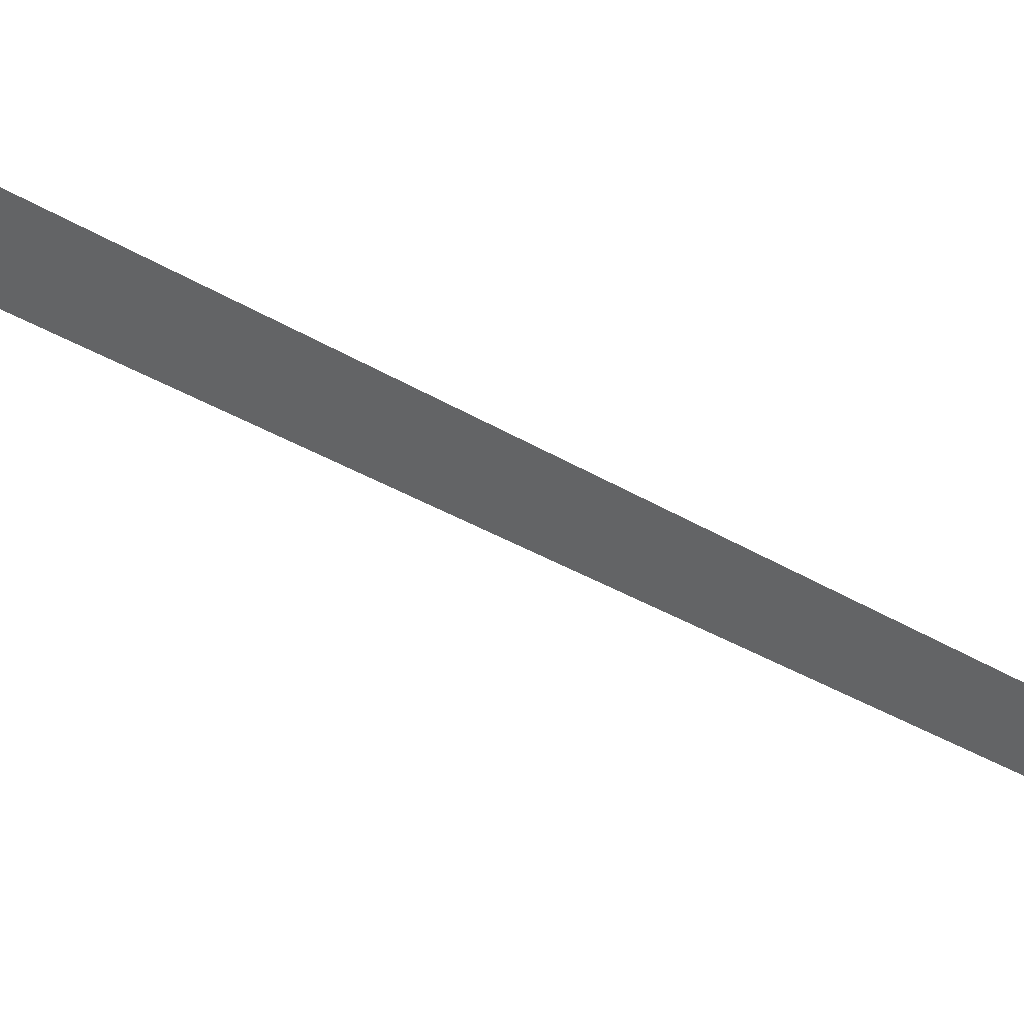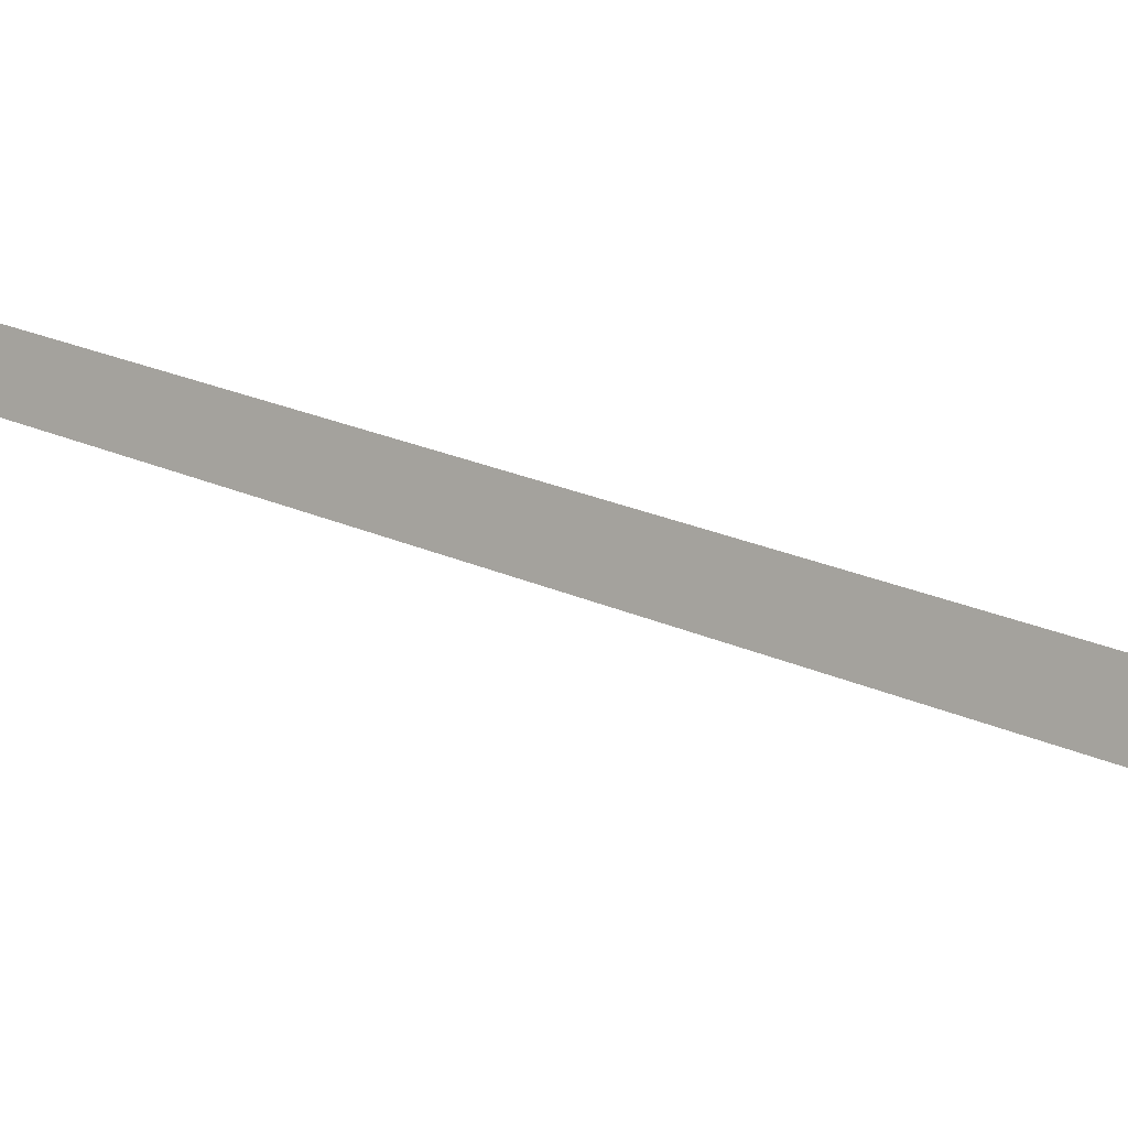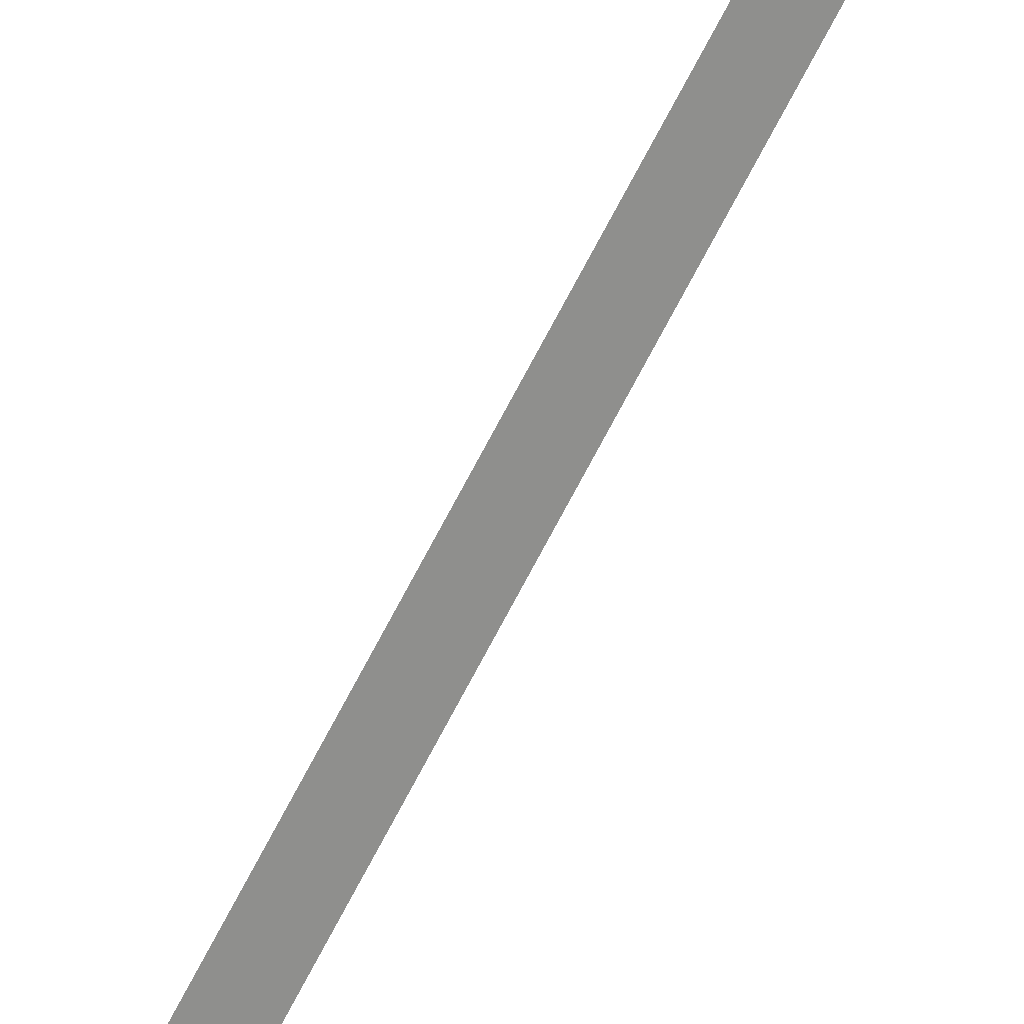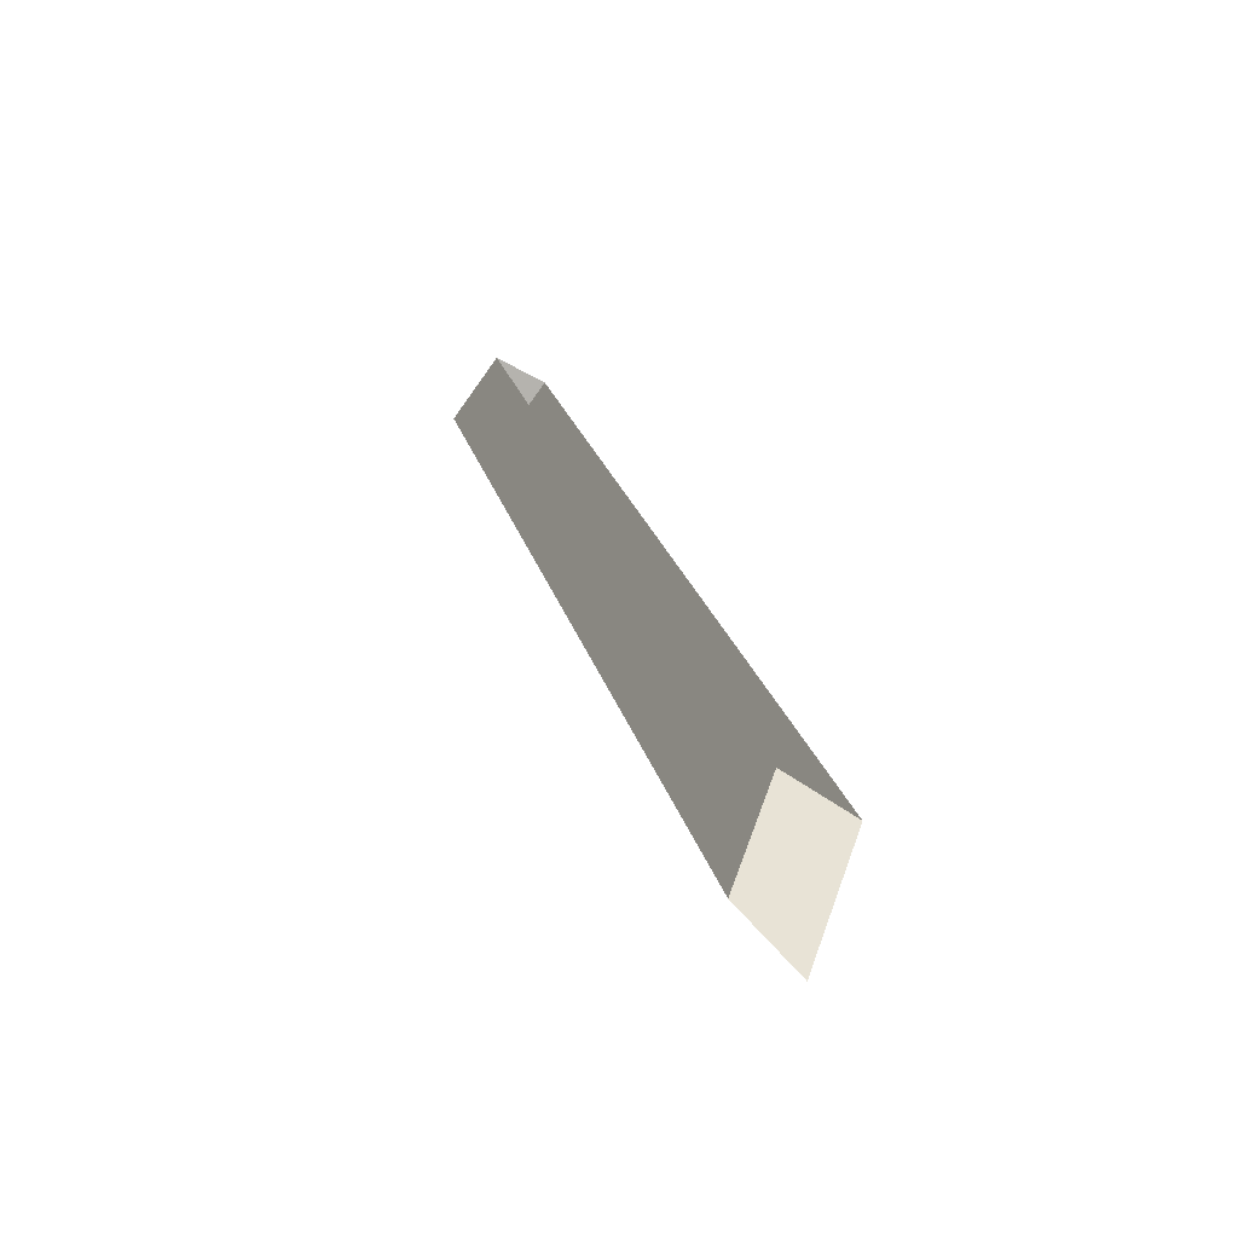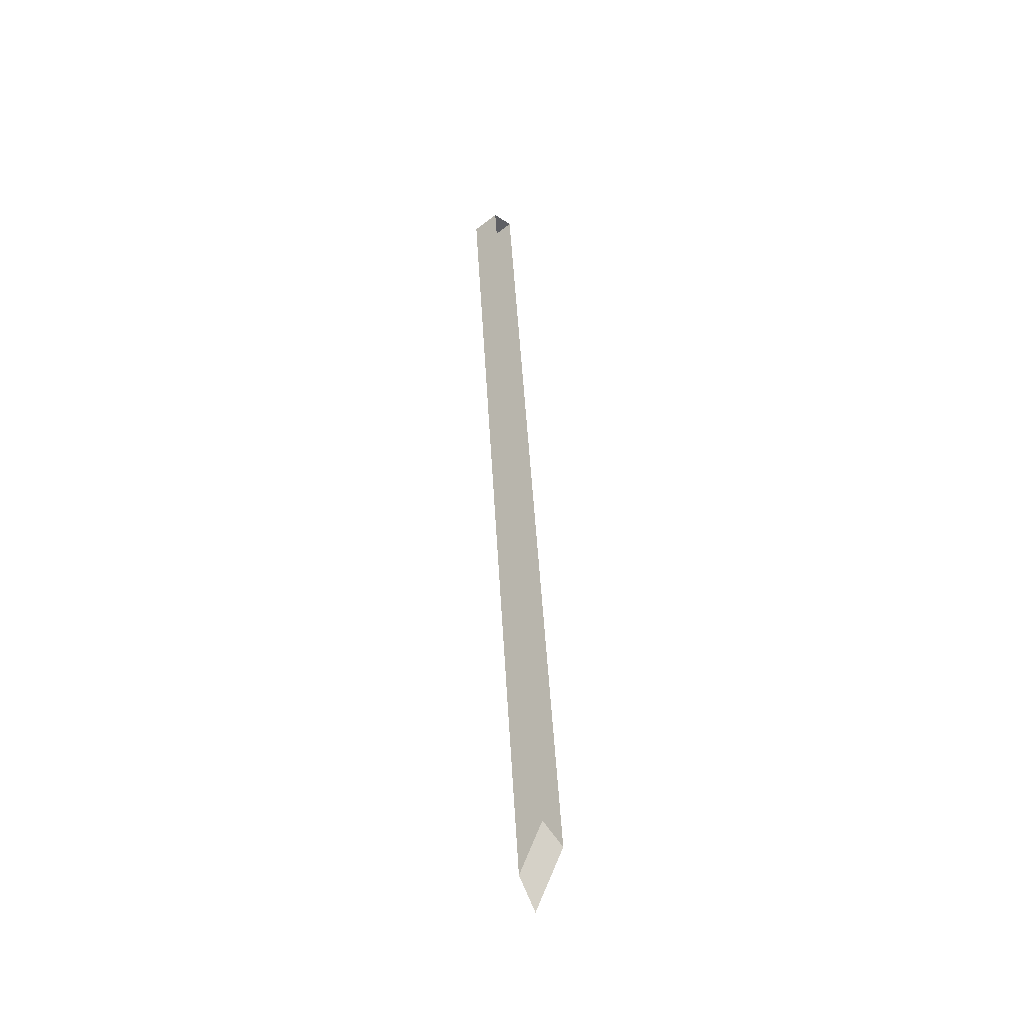
<metadata>
{"format":"obj","ext":"obj","renderer":"f3d","projection":"perspective","resolution":1024,"background":"white","views":[{"elev":0.4,"azim":-139.0,"up":"+Y"},{"elev":45.2,"azim":129.7,"up":"+Y"},{"elev":71.0,"azim":30.3,"up":"+Y"},{"elev":27.5,"azim":173.4,"up":"+Y"},{"elev":-24.5,"azim":169.1,"up":"+Z"}]}
</metadata>
<code>
g default
v -7.708 18.51 -66.54
v -9.18 18.12 -68.15
v -9.18 -0.8743 -6.784
v -7.708 -0.06228 -6.533
v -6.293 -1.823 -7.078
v -6.293 17.66 -70.02
v -7.495 17.11 -72.3
v -7.495 -2.971 -7.434
g polySurface511 polySurface504
f 6 1 4 5
f 8 3 2 7
f 7 2 1 6
f 3 8 5 4

</code>
